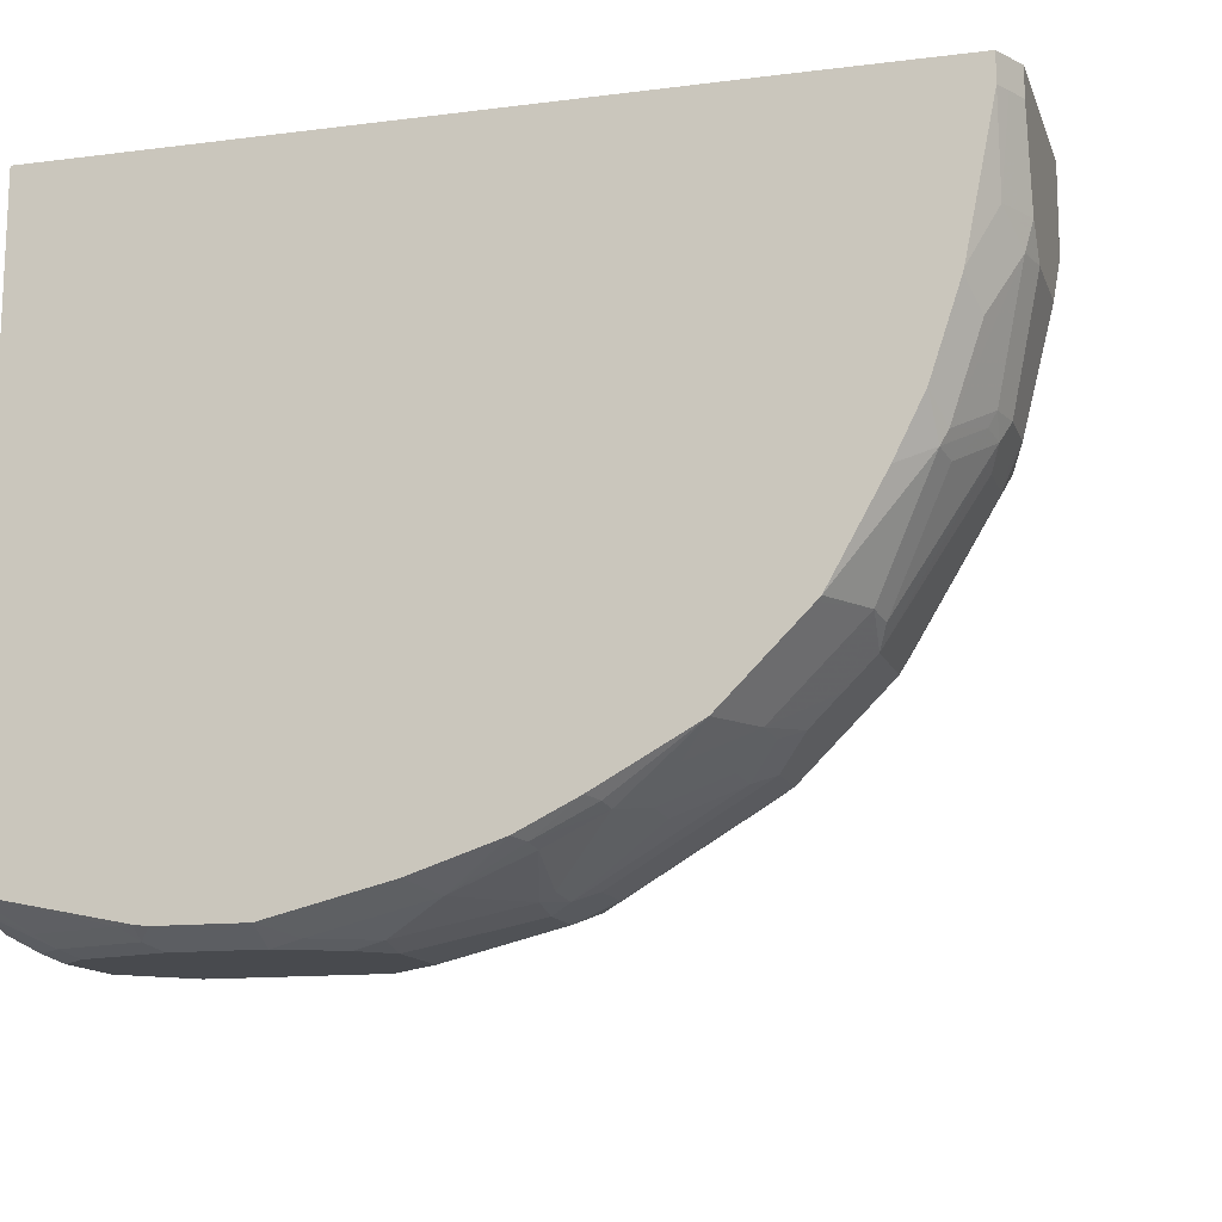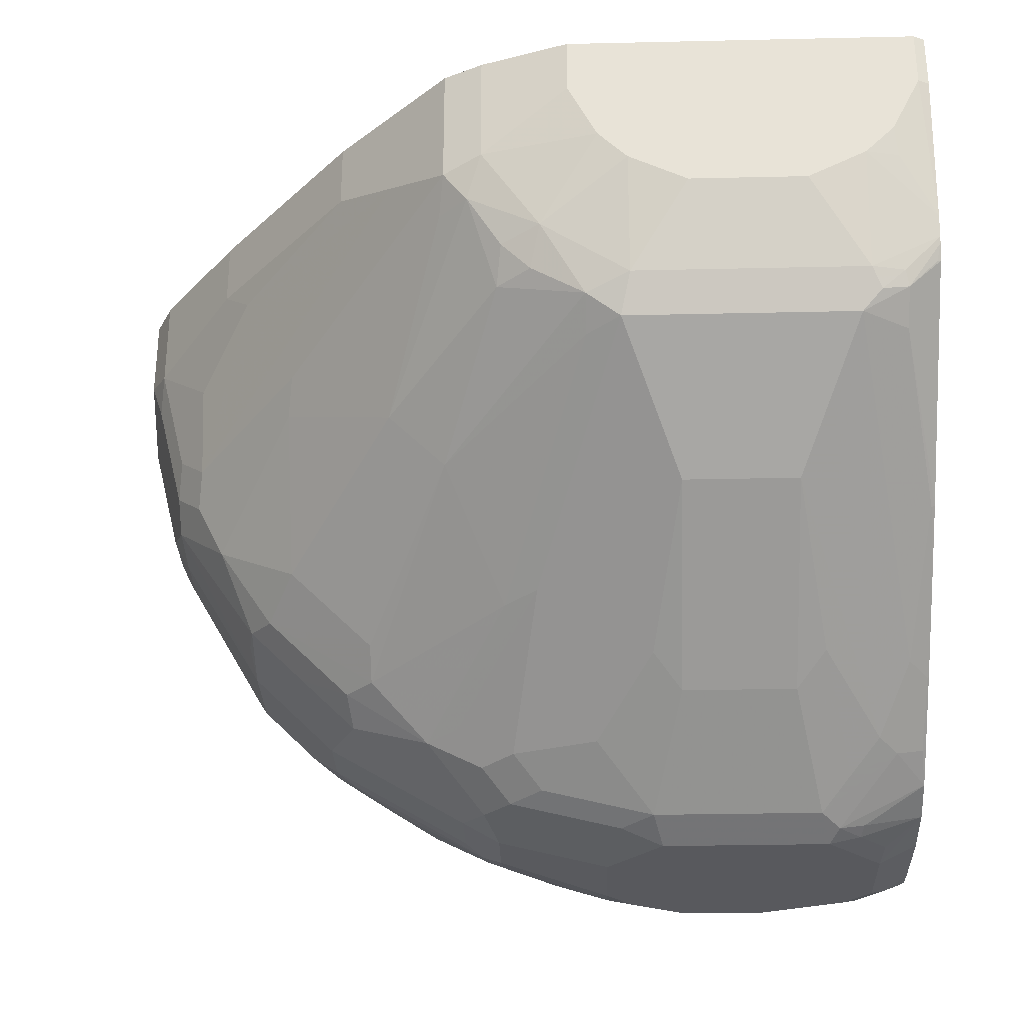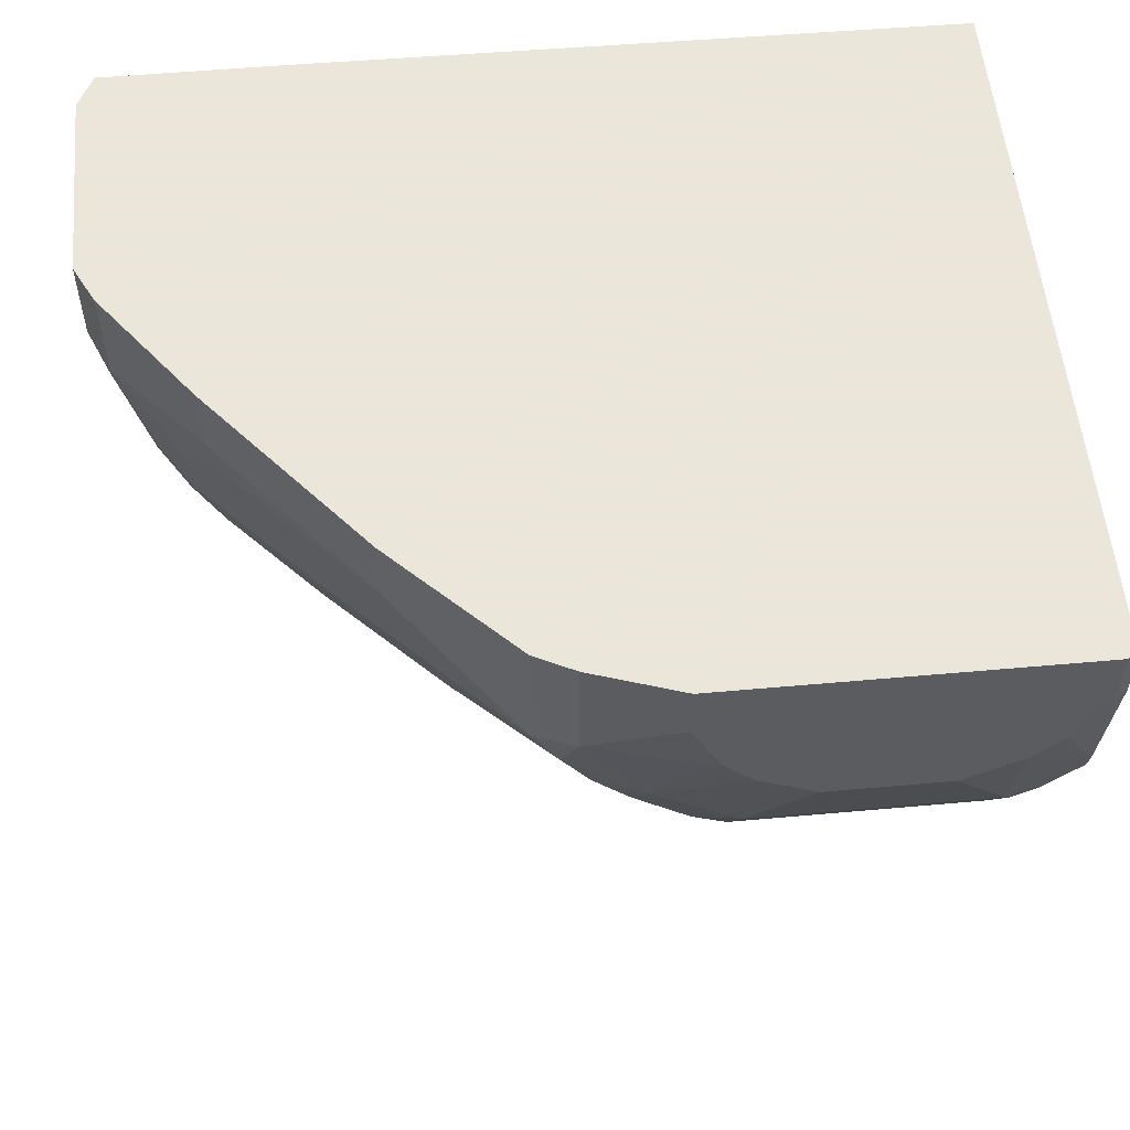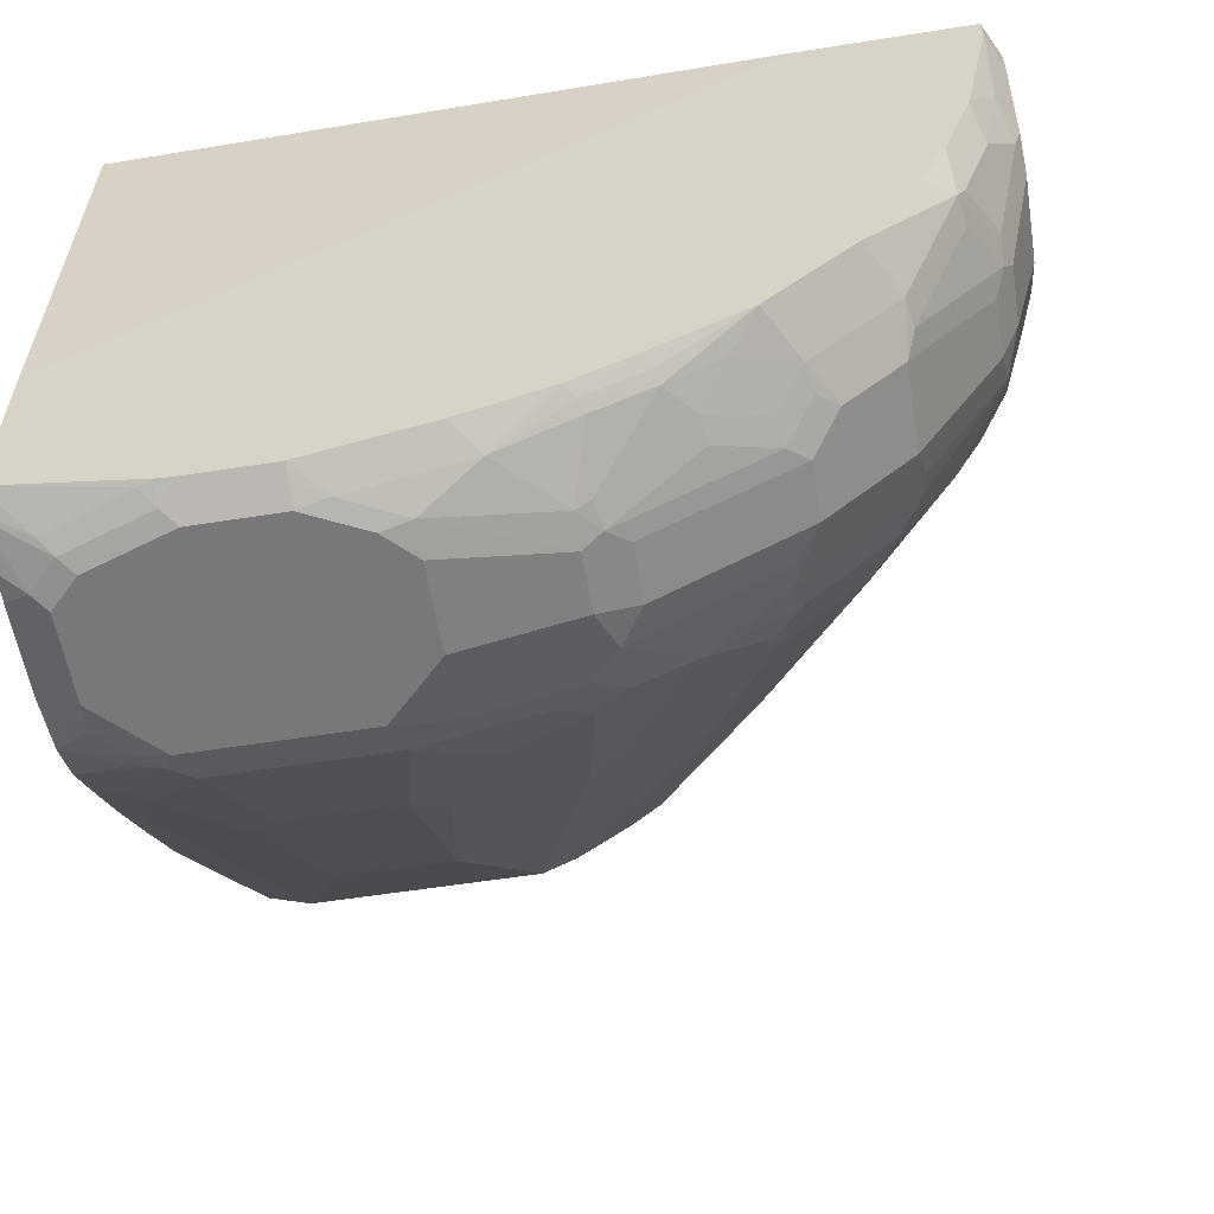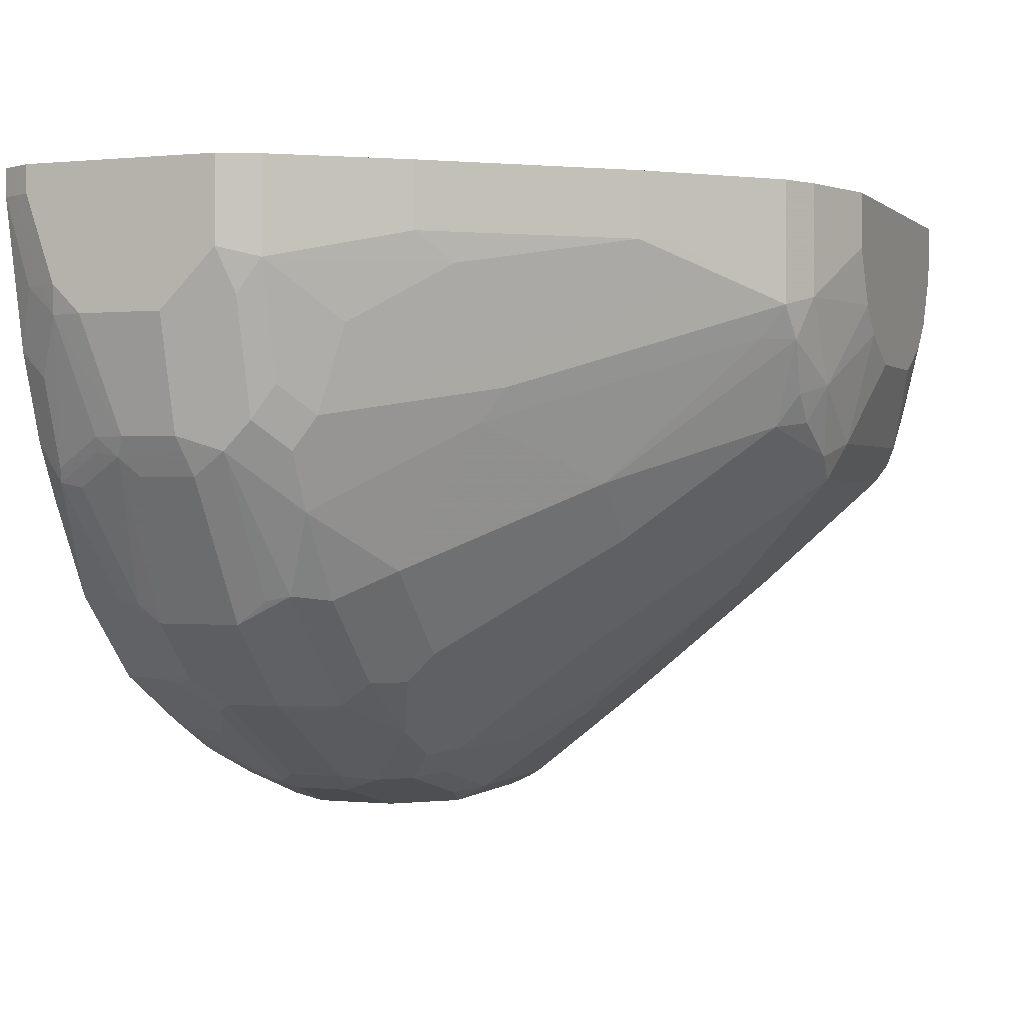
<metadata>
{"format":"obj","ext":"obj","renderer":"f3d","projection":"perspective","resolution":1024,"background":"white","views":[{"elev":-13.1,"azim":-164.2,"up":"+Z"},{"elev":-29.8,"azim":1.9,"up":"+Z"},{"elev":55.0,"azim":-5.4,"up":"+Z"},{"elev":-57.5,"azim":-170.7,"up":"+Z"},{"elev":0.2,"azim":-68.6,"up":"+Z"}]}
</metadata>
<code>
v 0.269 0.2183 -0.6474
v 0.269 0.2109 -0.001545
v 0.269 0.2183 -0.9013
v -0.6896 0.2183 -0.001545
v 0.269 -0.8357 -0.001545
v 0.269 0.1916 -0.9166
v 0.2108 0.1687 -0.9438
v 0.08433 0.2109 -0.9438
v 0.06225 0.2183 -0.943
v -0.9454 0.2183 -0.001545
v 0.2531 -0.8437 -0.001545
v 0.269 -0.8357 -0.08442
v 0.269 0.1845 -0.9201
v 0.1897 0.1476 -0.9596
v 0.06322 0.1898 -0.9596
v 0.04212 0.2183 -0.9454
v -0.9454 0.2183 -0.04222
v -0.9562 0.1969 -0.001545
v 0.2531 -0.8437 -0.08442
v -0.2531 -0.8437 -0.001545
v 0.269 -0.8015 -0.2953
v 0.269 0.1265 -0.9379
v 0.232 0.1054 -0.9596
v 0.1686 0.1265 -0.9702
v 0.04212 0.1687 -0.9702
v 0.04212 0.1969 -0.9561
v -0.0844 0.2183 -0.9454
v -0.9421 0.1827 -0.1688
v -0.9562 0.1969 -0.04222
v -0.9033 0.2183 -0.2531
v -0.9703 0.1687 -0.001545
v 0.2108 -0.8437 -0.1688
v -0.2531 -0.8437 -0.08442
v -0.3796 -0.8015 -0.001545
v 0.269 -0.7939 -0.3255
v 0.2162 -0.8331 -0.211
v 0.1686 -0.8437 -0.211
v 0.1686 -0.8015 -0.3797
v 0.269 0.08698 -0.9413
v 0.2108 0.08427 -0.9702
v -0.0844 0.1687 -0.9702
v -0.0844 0.1969 -0.9561
v -0.1266 0.174 -0.9596
v -0.09022 0.2183 -0.944
v -0.9175 0.174 -0.2953
v -0.9597 0.1318 -0.211
v -0.9562 0.1546 -0.1688
v -0.9703 0.1687 -0.04222
v -0.9019 0.2183 -0.2589
v -0.9703 -0.1266 -0.001545
v -0.211 -0.8437 -0.1688
v -0.3796 -0.8015 -0.1688
v -0.4358 -0.7733 -0.001545
v 0.269 -0.7902 -0.3347
v 0.2162 -0.7909 -0.3797
v 0.08433 -0.8437 -0.2531
v 0.1546 -0.7733 -0.4359
v 0.1827 -0.7874 -0.4079
v -0.1688 -0.8015 -0.3797
v 0.269 -0.04224 -0.9413
v 0.2108 -0.04224 -0.9702
v -0.1688 0.1265 -0.9702
v -0.211 0.1318 -0.9596
v -0.2953 0.174 -0.9175
v -0.259 0.2183 -0.9018
v -0.8753 0.174 -0.4219
v -0.9703 0.08427 -0.211
v -0.9703 0.1265 -0.1688
v -0.9175 0.08958 -0.3797
v -0.9281 0.04217 -0.3797
v -0.8596 0.2183 -0.3855
v -0.9421 -0.1829 -0.001545
v -0.9703 -0.1266 -0.1266
v -0.1688 -0.8437 -0.211
v -0.2953 -0.8015 -0.2953
v -0.4358 -0.7733 -0.1828
v -0.4008 -0.7804 -0.2321
v -0.5202 -0.689 -0.001545
v 0.2214 -0.7804 -0.4008
v 0.2636 -0.7804 -0.3587
v 0.269 -0.7782 -0.3565
v -0.0844 -0.8437 -0.2531
v 0.1125 -0.689 -0.5202
v 0.1968 -0.2672 -0.8577
v 0.239 -0.3515 -0.7733
v 0.2214 -0.7382 -0.443
v -0.1829 -0.7733 -0.4359
v -0.232 -0.7804 -0.4008
v 0.269 -0.1266 -0.9281
v 0.2162 -0.08444 -0.9596
v 0.1265 -0.1266 -0.9702
v -0.211 0.08427 -0.9702
v -0.3796 0.04217 -0.9281
v -0.3796 0.08958 -0.9175
v -0.3376 0.1318 -0.9175
v -0.3165 0.1793 -0.9069
v -0.3854 0.2183 -0.8596
v -0.4078 0.1827 -0.8717
v -0.8647 0.1793 -0.443
v -0.9069 0.09488 -0.4008
v -0.9703 -0.04224 -0.211
v -0.914 0.05621 -0.4079
v -0.9281 -0.04224 -0.3797
v -0.8174 0.2183 -0.4699
v -0.8155 -0.3515 -0.001545
v -0.9421 -0.1829 -0.1407
v -0.9069 -0.1477 -0.3587
v -0.9492 -0.1477 -0.1899
v -0.3094 -0.7733 -0.3516
v -0.3515 -0.7733 -0.3094
v -0.4428 -0.7382 -0.2321
v -0.5202 -0.689 -0.1407
v -0.689 -0.4359 -0.3094
v -0.5273 -0.5273 -0.443
v -0.3585 -0.7382 -0.3587
v -0.5625 -0.6468 -0.001545
v 0.269 -0.5252 -0.6096
v 0.269 -0.7361 -0.3987
v 0.07026 -0.6046 -0.6046
v -0.1407 -0.689 -0.5202
v 0.2249 -0.2391 -0.8717
v 0.2671 -0.3233 -0.7874
v 0.1125 -0.3937 -0.7733
v 0.1546 -0.2251 -0.8999
v 0.2636 -0.5273 -0.6116
v -0.232 -0.7382 -0.443
v -0.3094 -0.4359 -0.689
v -0.3515 -0.2251 -0.8577
v -0.09847 -0.6046 -0.6046
v -0.4428 -0.5273 -0.5272
v 0.269 -0.1829 -0.8999
v 0.1792 -0.1477 -0.9491
v 0.174 -0.1266 -0.9596
v 0.1406 -0.1547 -0.9561
v 0.1125 -0.1829 -0.9421
v -0.1266 -0.1266 -0.9702
v -0.211 -0.04224 -0.9702
v -0.3796 -0.04224 -0.9281
v -0.4358 0.02804 -0.8999
v -0.4078 0.05621 -0.9139
v -0.4008 0.09488 -0.9069
v -0.4008 0.2003 -0.8647
v -0.4698 0.2183 -0.8175
v -0.4921 0.1827 -0.8296
v -0.8718 0.1406 -0.4501
v -0.7382 0.2183 -0.6116
v -0.7804 0.1371 -0.6116
v -0.9069 -0.1055 -0.4008
v -0.8999 0.02804 -0.4359
v -0.914 -0.0282 -0.4079
v -0.7873 0.09841 -0.6187
v -0.7734 0.07024 -0.6468
v -0.8999 -0.05627 -0.4359
v -0.6045 -0.6046 -0.001545
v -0.8155 -0.3515 -0.09846
v -0.8999 -0.1829 -0.3094
v -0.8999 -0.2251 -0.1828
v -0.7734 -0.3937 -0.1407
v -0.8647 -0.1477 -0.443
v -0.8647 -0.1898 -0.4008
v -0.8577 -0.2251 -0.3516
v -0.696 -0.4007 -0.3587
v -0.5625 -0.6468 -0.09846
v -0.6045 -0.6046 -0.09846
v -0.8155 -0.2251 -0.4359
v -0.5695 -0.2743 -0.696
v -0.4851 -0.5273 -0.4851
v -0.696 -0.2743 -0.5694
v 0.269 -0.4359 -0.689
v 0.07026 -0.3515 -0.8155
v 0.2636 -0.2321 -0.8647
v 0.269 -0.3219 -0.7876
v 0.269 -0.3243 -0.7856
v -0.3585 -0.4007 -0.696
v -0.4851 -0.1898 -0.8225
v -0.4358 -0.2251 -0.8155
v -0.4008 -0.1898 -0.8647
v -0.3446 -0.1758 -0.8929
v -0.3094 -0.1829 -0.8999
v -0.1829 -0.2251 -0.8999
v -0.225 -0.2672 -0.8577
v -0.1407 -0.3937 -0.7733
v -0.09847 -0.3515 -0.8155
v -0.5695 -0.2321 -0.7382
v 0.269 -0.23 -0.8626
v -0.1407 -0.1829 -0.9421
v -0.1899 -0.1477 -0.9491
v -0.3376 -0.08444 -0.9281
v -0.4008 -0.1055 -0.9069
v -0.4358 -0.05627 -0.8999
v -0.6468 0.02804 -0.7733
v -0.6186 0.05621 -0.7874
v -0.5343 0.09841 -0.8296
v -0.4851 0.2003 -0.8225
v -0.6116 0.2183 -0.7382
v -0.5273 0.1371 -0.8225
v -0.5695 0.1793 -0.7804
v -0.7318 0.2183 -0.6181
v -0.6538 0.1371 -0.7382
v -0.8225 -0.1898 -0.4851
v -0.7734 -0.05627 -0.6468
v -0.7804 -0.1055 -0.6116
v -0.7734 -0.1407 -0.6046
v -0.7312 0.07024 -0.689
v -0.8577 -0.2672 -0.225
v -0.7382 -0.1898 -0.6116
v -0.6116 -0.1898 -0.7382
v -0.6045 -0.1407 -0.7733
v -0.3585 -0.1477 -0.9069
v -0.2953 -0.1266 -0.9281
v -0.6116 -0.1055 -0.7804
v -0.6468 -0.05627 -0.7733
v -0.689 0.07024 -0.7311
v -0.6116 0.09488 -0.7804
v -0.6608 0.09841 -0.7453
v -0.7312 -0.05627 -0.689
v -0.689 -0.1407 -0.689
f 114 166 167
f 111 113 162
f 113 200 162
f 113 165 200
f 113 161 165
f 112 161 113
f 112 158 161
f 112 164 158
f 112 163 164
f 111 162 114
f 107 159 200
f 107 161 156
f 107 160 161
f 107 200 160
f 107 148 159
f 106 158 155
f 106 157 158
f 106 161 157
f 106 156 161
f 106 108 107
f 114 167 115
f 106 107 156
f 109 110 115
f 114 162 168
f 122 171 172
f 115 167 130
f 128 176 175
f 105 164 154
f 127 176 128
f 127 175 176
f 127 174 175
f 126 174 127
f 126 130 174
f 123 135 124
f 123 170 135
f 122 169 125
f 122 173 169
f 122 172 173
f 121 134 131
f 121 135 134
f 121 124 135
f 121 171 122
f 121 131 171
f 119 183 170
f 119 129 183
f 119 170 123
f 117 125 169
f 116 164 163
f 116 154 164
f 114 168 166
f 105 155 164
f 91 134 135
f 103 150 153
f 91 133 134
f 90 133 91
f 89 133 90
f 89 132 133
f 89 131 132
f 88 130 126
f 88 115 130
f 88 109 115
f 87 129 120
f 87 128 129
f 87 127 128
f 87 126 127
f 87 88 126
f 86 125 117
f 85 122 125
f 84 124 121
f 84 123 124
f 84 119 123
f 84 122 85
f 84 121 122
f 83 129 119
f 83 120 129
f 83 119 84
f 128 175 177
f 91 135 186
f 91 186 136
f 92 137 138
f 102 152 149
f 102 151 152
f 102 145 151
f 102 153 150
f 102 149 153
f 101 103 148
f 100 145 102
f 99 147 145
f 99 146 147
f 99 104 146
f 99 145 100
f 103 153 148
f 98 144 142
f 97 142 143
f 96 142 97
f 96 98 142
f 94 98 95
f 94 141 98
f 94 140 141
f 93 140 94
f 93 139 140
f 93 190 139
f 93 138 190
f 92 138 93
f 98 141 144
f 128 177 178
f 144 193 196
f 128 179 180
f 189 211 190
f 189 208 211
f 188 209 189
f 188 210 209
f 187 210 188
f 187 209 210
f 184 206 207
f 180 182 181
f 180 183 182
f 180 186 183
f 179 209 187
f 179 186 180
f 179 187 186
f 178 209 179
f 177 209 178
f 177 189 209
f 175 208 189
f 175 207 208
f 175 184 207
f 175 189 177
f 174 184 175
f 171 185 172
f 168 200 206
f 190 211 212
f 166 206 184
f 191 212 216
f 191 204 213
f 79 81 80
f 208 212 211
f 208 216 212
f 208 217 216
f 207 217 208
f 203 207 206
f 203 217 207
f 201 203 202
f 201 217 203
f 201 216 217
f 200 203 206
f 199 213 204
f 199 215 213
f 197 214 199
f 196 214 197
f 195 199 198
f 195 197 199
f 193 214 196
f 192 199 214
f 192 215 199
f 192 214 193
f 191 215 192
f 191 213 215
f 191 216 204
f 166 168 206
f 162 200 168
f 160 165 161
f 140 192 193
f 139 192 140
f 139 191 192
f 139 212 191
f 139 190 212
f 138 189 190
f 138 188 189
f 137 188 138
f 137 187 188
f 136 187 137
f 136 186 187
f 135 183 186
f 135 170 183
f 132 134 133
f 131 134 132
f 131 185 171
f 130 184 174
f 130 166 184
f 130 167 166
f 129 182 183
f 129 181 182
f 128 181 129
f 128 180 181
f 140 193 141
f 141 193 144
f 142 144 194
f 142 194 143
f 160 200 165
f 158 205 161
f 157 205 158
f 157 161 205
f 155 158 164
f 152 216 201
f 152 204 216
f 149 201 153
f 149 152 201
f 148 203 200
f 148 202 203
f 128 178 179
f 148 201 202
f 148 200 159
f 147 152 151
f 147 204 152
f 147 199 204
f 147 198 199
f 146 198 147
f 145 147 151
f 144 195 194
f 144 197 195
f 144 196 197
f 143 194 195
f 148 153 201
f 79 118 81
f 15 26 16
f 79 86 117
f 14 24 25
f 13 23 14
f 13 22 23
f 12 19 21
f 11 32 19
f 11 37 32
f 11 56 37
f 11 82 56
f 11 74 82
f 11 51 74
f 11 33 51
f 11 20 33
f 10 29 18
f 10 17 29
f 9 15 16
f 8 15 9
f 7 15 8
f 7 14 15
f 7 13 14
f 6 13 7
f 5 19 12
f 5 11 19
f 3 8 9
f 14 25 15
f 3 7 8
f 14 23 40
f 15 25 26
f 24 41 25
f 24 62 41
f 24 92 62
f 24 137 92
f 24 136 137
f 24 91 136
f 24 61 91
f 24 40 61
f 23 39 40
f 22 39 23
f 21 38 35
f 21 37 38
f 21 36 37
f 21 32 36
f 20 52 33
f 20 34 52
f 19 32 21
f 18 48 31
f 18 29 48
f 17 30 28
f 17 28 29
f 16 42 27
f 16 26 42
f 14 40 24
f 25 41 42
f 3 6 7
f 2 20 11
f 1 16 27
f 1 9 16
f 1 3 9
f 1 6 3
f 1 13 6
f 1 22 13
f 1 39 22
f 1 60 39
f 1 89 60
f 1 131 89
f 1 185 131
f 1 172 185
f 1 173 172
f 1 169 173
f 1 117 169
f 1 118 117
f 1 81 118
f 1 54 81
f 1 35 54
f 1 21 35
f 1 12 21
f 1 5 12
f 1 2 5
f 1 27 44
f 2 11 5
f 1 44 65
f 1 97 143
f 2 34 20
f 2 53 34
f 2 78 53
f 2 116 78
f 2 154 116
f 2 105 154
f 79 117 118
f 2 50 72
f 2 31 50
f 2 18 31
f 2 10 18
f 2 4 10
f 1 4 2
f 1 10 4
f 1 17 10
f 1 30 17
f 1 49 30
f 1 71 49
f 1 104 71
f 1 146 104
f 1 198 146
f 1 195 198
f 1 143 195
f 1 65 97
f 25 42 26
f 2 72 105
f 27 43 44
f 66 71 99
f 64 98 96
f 64 95 98
f 64 96 97
f 63 95 64
f 63 94 95
f 63 93 94
f 63 92 93
f 62 92 63
f 61 90 91
f 61 89 90
f 60 89 61
f 59 88 87
f 59 75 88
f 59 74 75
f 59 82 74
f 57 120 83
f 57 87 120
f 57 79 58
f 57 86 79
f 57 125 86
f 57 85 125
f 57 84 85
f 66 99 100
f 57 83 84
f 66 100 69
f 67 103 101
f 27 42 43
f 78 163 112
f 78 116 163
f 77 115 110
f 77 114 115
f 77 111 114
f 76 113 111
f 76 112 113
f 76 111 77
f 75 110 109
f 75 77 110
f 75 109 88
f 73 108 106
f 73 107 108
f 73 148 107
f 73 101 148
f 72 155 105
f 72 106 155
f 71 104 99
f 70 150 103
f 70 102 150
f 69 102 70
f 69 100 102
f 67 70 103
f 55 58 79
f 64 97 65
f 54 79 80
f 38 82 59
f 38 56 82
f 38 58 55
f 38 57 58
f 37 56 38
f 35 55 54
f 35 38 55
f 34 76 52
f 34 53 76
f 33 52 51
f 32 37 36
f 31 73 50
f 31 101 73
f 31 67 101
f 31 68 67
f 31 48 68
f 30 49 45
f 29 68 48
f 29 47 68
f 54 80 81
f 28 47 29
f 28 46 47
f 28 45 46
f 38 59 87
f 38 87 57
f 28 30 45
f 39 61 40
f 39 60 61
f 54 55 79
f 53 112 76
f 52 77 75
f 52 76 77
f 51 75 74
f 51 52 75
f 50 106 72
f 50 73 106
f 46 70 67
f 46 69 70
f 46 66 69
f 53 78 112
f 46 67 68
f 46 68 47
f 41 62 63
f 41 43 42
f 43 63 64
f 41 63 43
f 43 65 44
f 45 49 71
f 45 71 66
f 45 66 46
f 43 64 65

</code>
